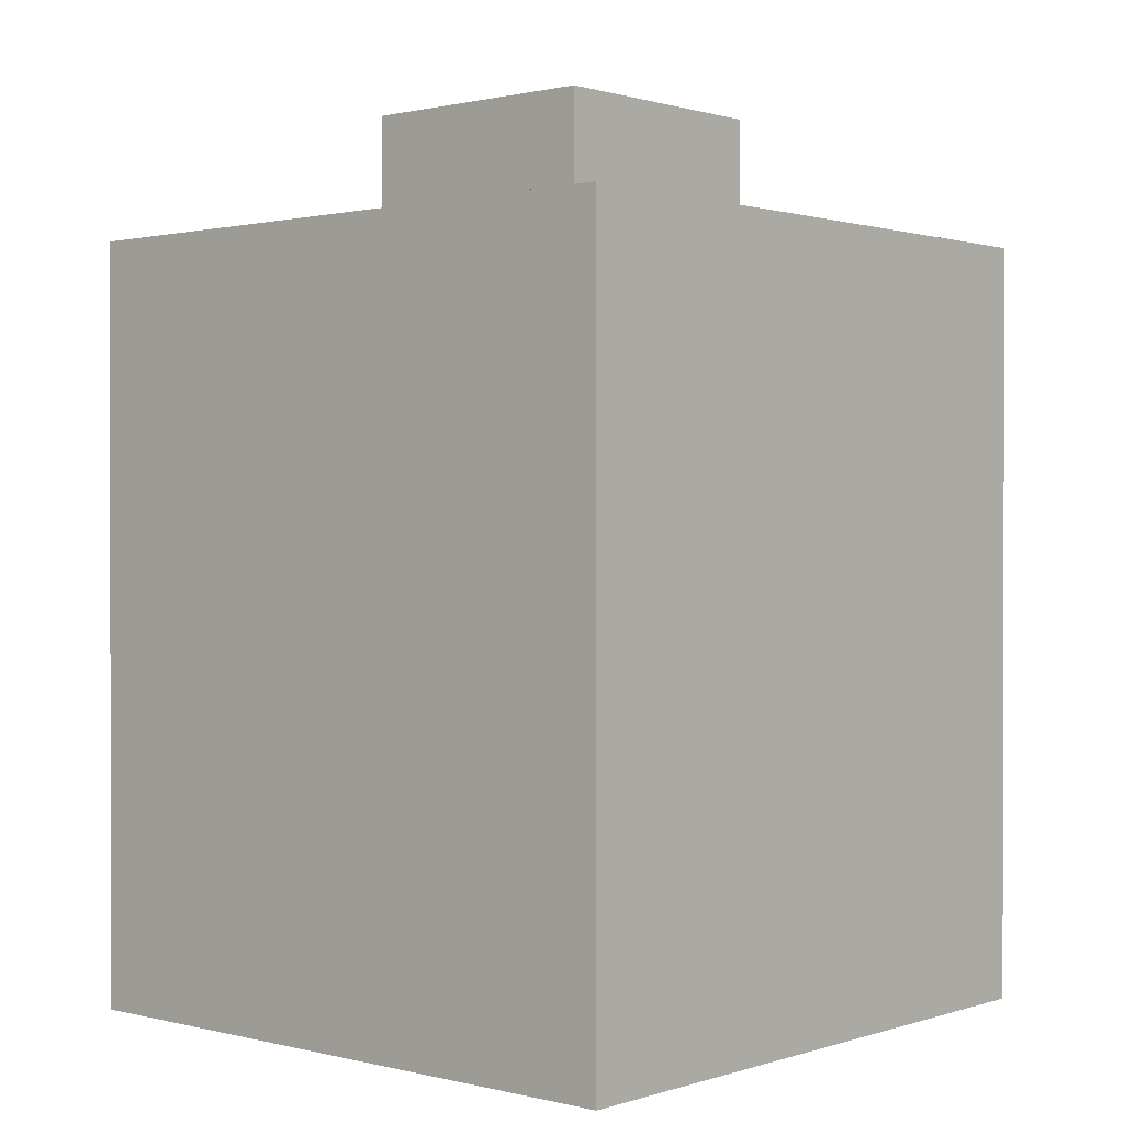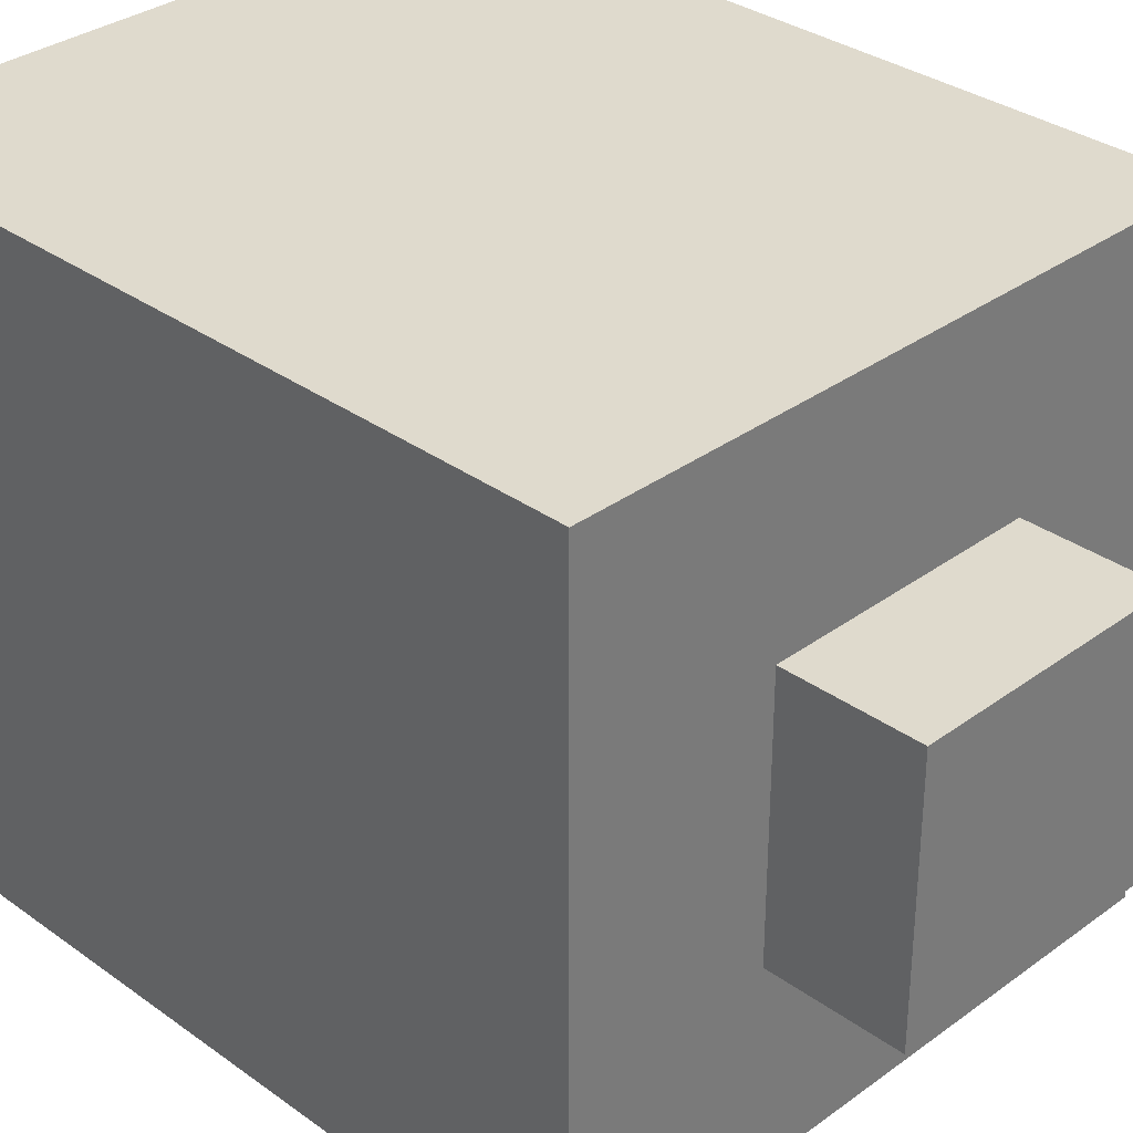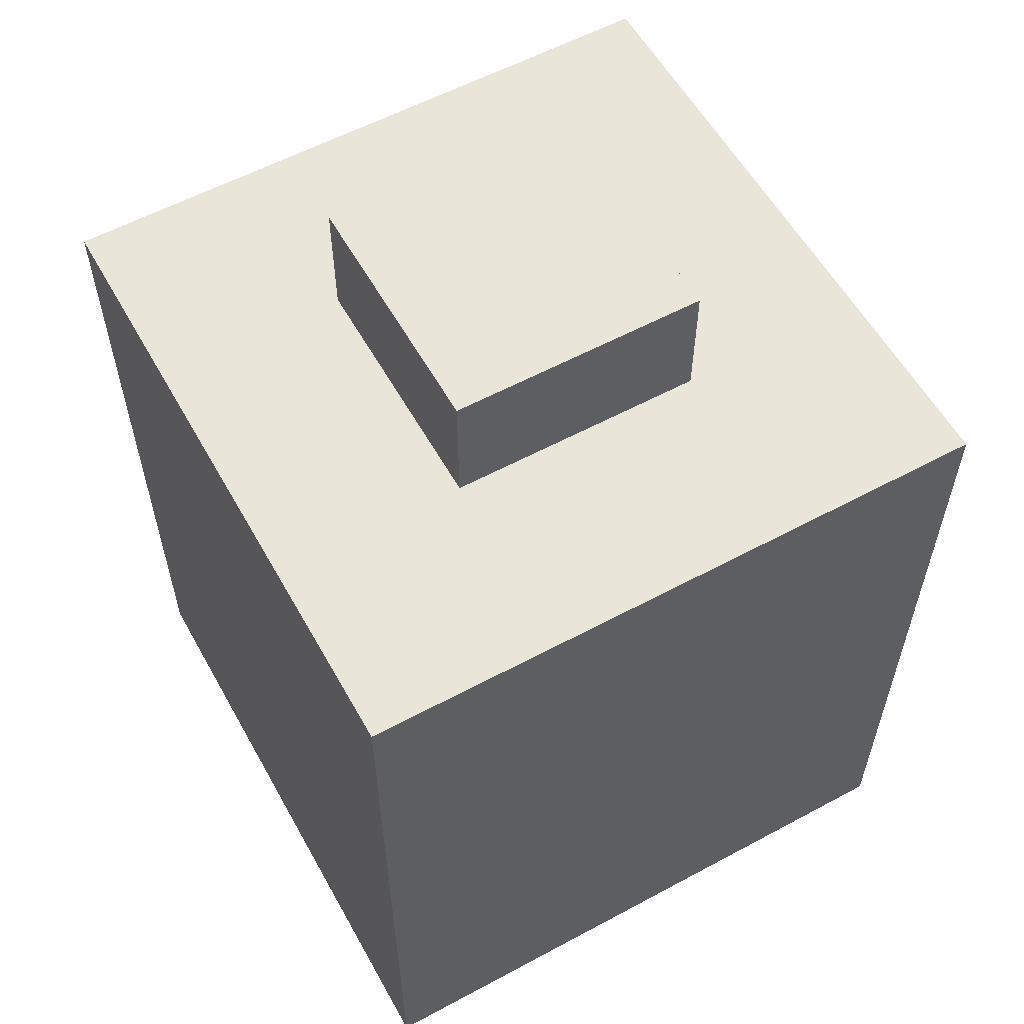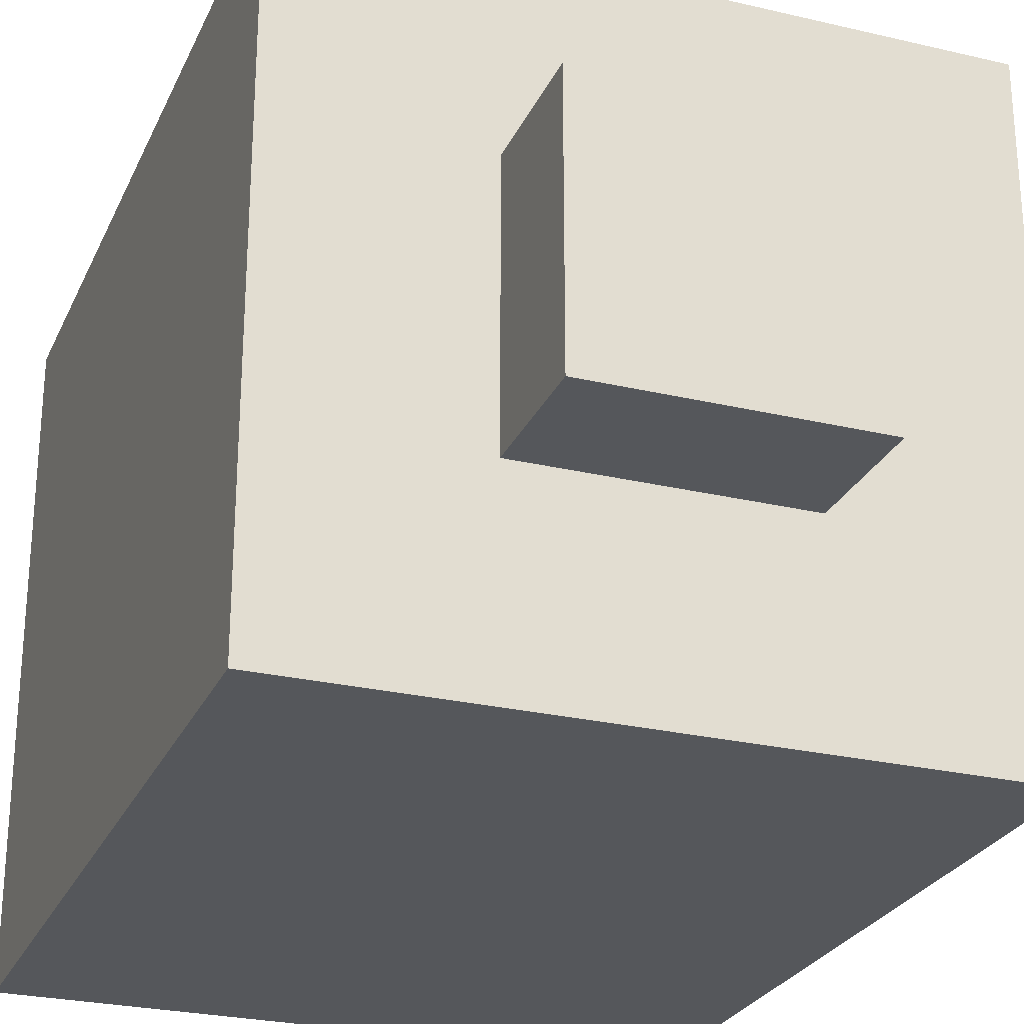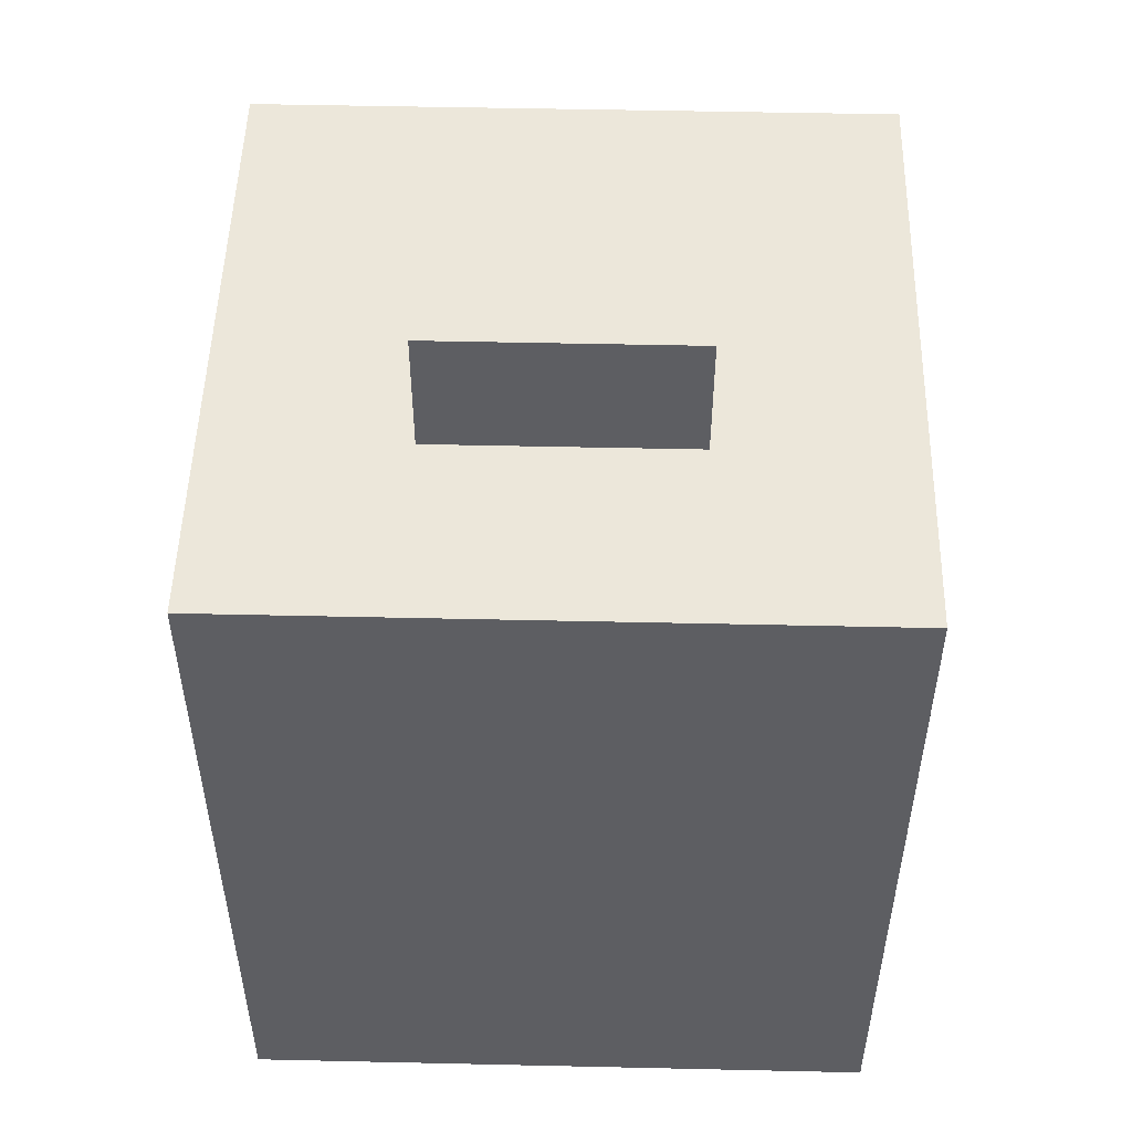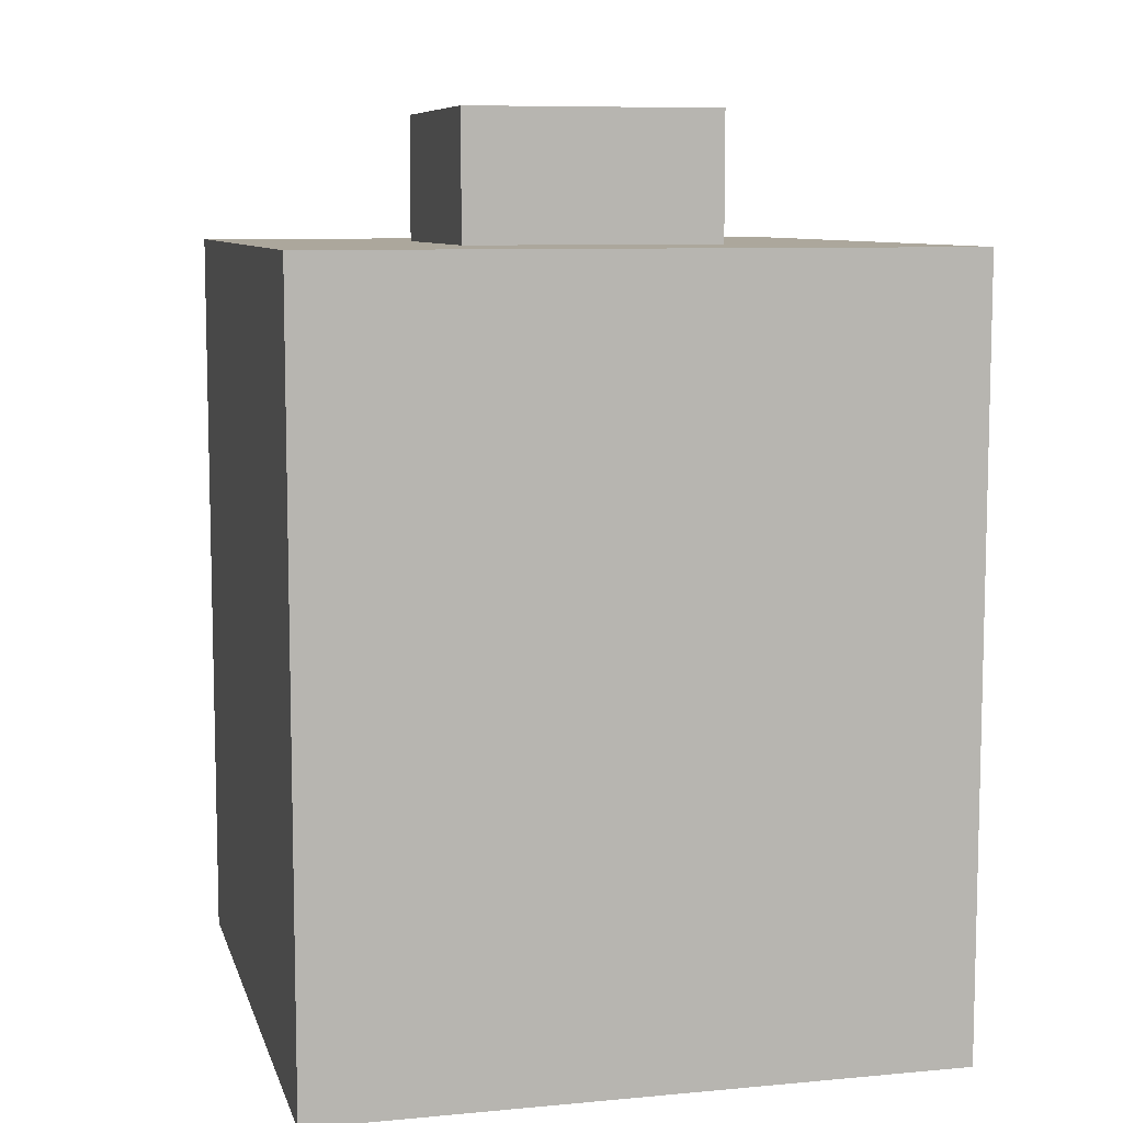
<metadata>
{"format":"obj","ext":"obj","renderer":"f3d","projection":"perspective","resolution":1024,"background":"white","views":[{"elev":0.8,"azim":41.4,"up":"+Y"},{"elev":32.9,"azim":134.8,"up":"+Z"},{"elev":57.9,"azim":60.9,"up":"+Y"},{"elev":-26.4,"azim":159.6,"up":"+Z"},{"elev":50.7,"azim":1.4,"up":"+Y"},{"elev":8.4,"azim":75.9,"up":"+Y"}]}
</metadata>
<code>
o cube
v 0.3125 0.75 0.3125
v 0.3125 0.75 -0.3125
v 0.3125 0 0.3125
v 0.3125 0 -0.3125
v -0.3125 0.75 0.3125
v -0.3125 0.75 -0.3125
v -0.3125 0 0.3125
v -0.3125 0 -0.3125
f 4 2 1 3
f 7 5 6 8
f 1 2 6 5
f 4 3 7 8
f 3 1 5 7
f 8 6 2 4
o cube
v 0.125 0.875 0.125
v 0.125 0.875 -0.125
v 0.125 0.75 0.125
v 0.125 0.75 -0.125
v -0.125 0.875 0.125
v -0.125 0.875 -0.125
v -0.125 0.75 0.125
v -0.125 0.75 -0.125
f 12 10 9 11
f 15 13 14 16
f 9 10 14 13
f 11 9 13 15
f 16 14 10 12

</code>
